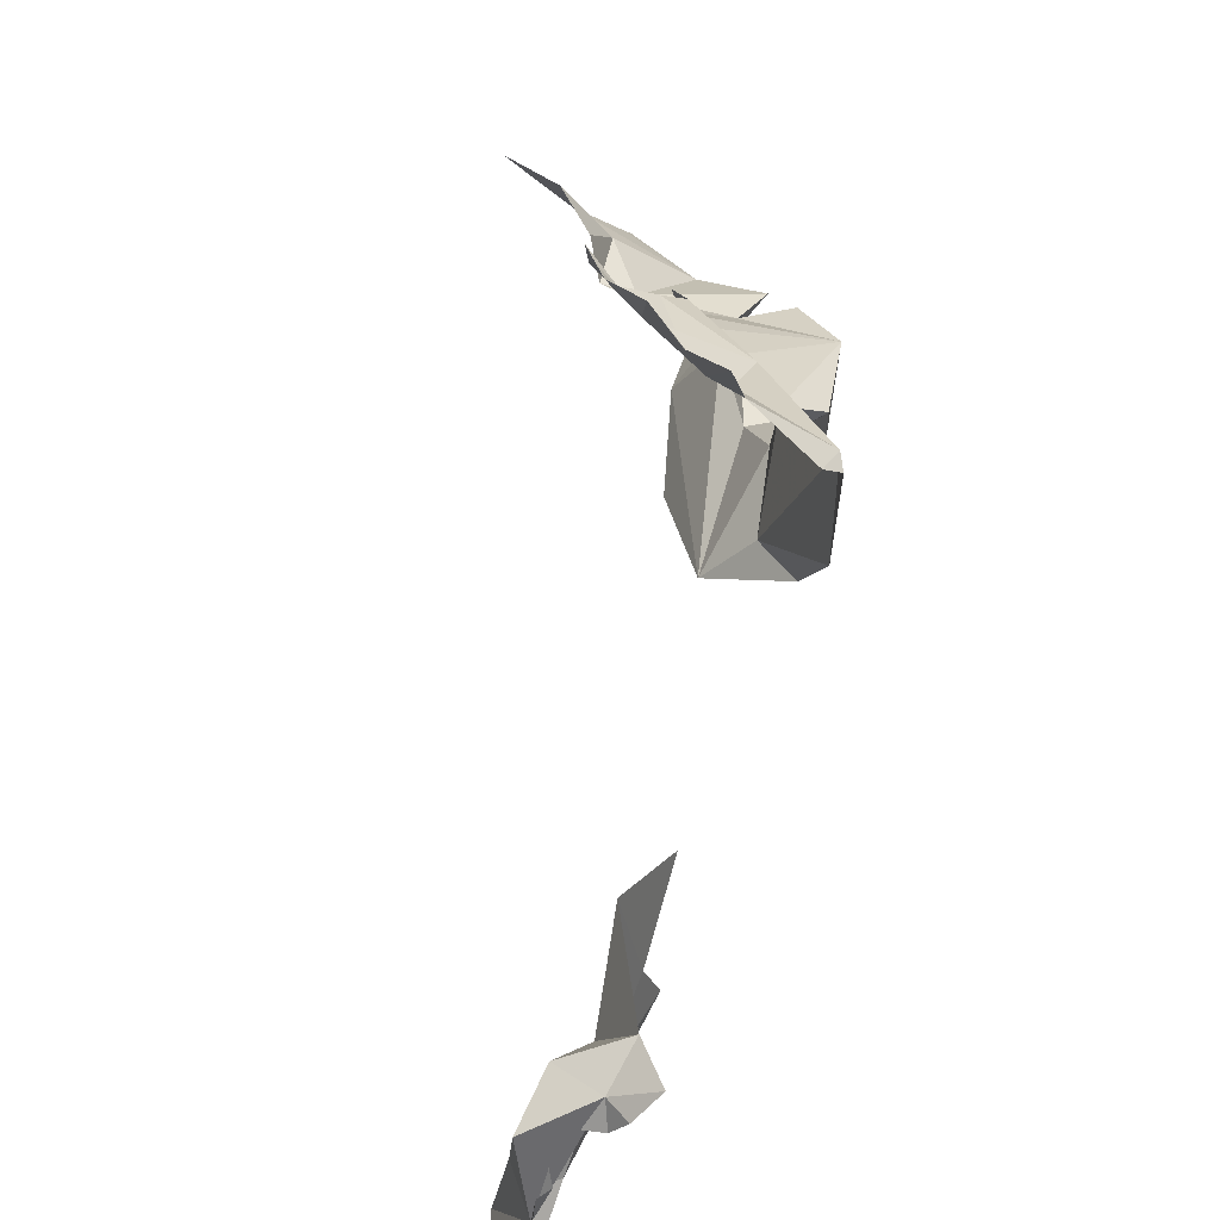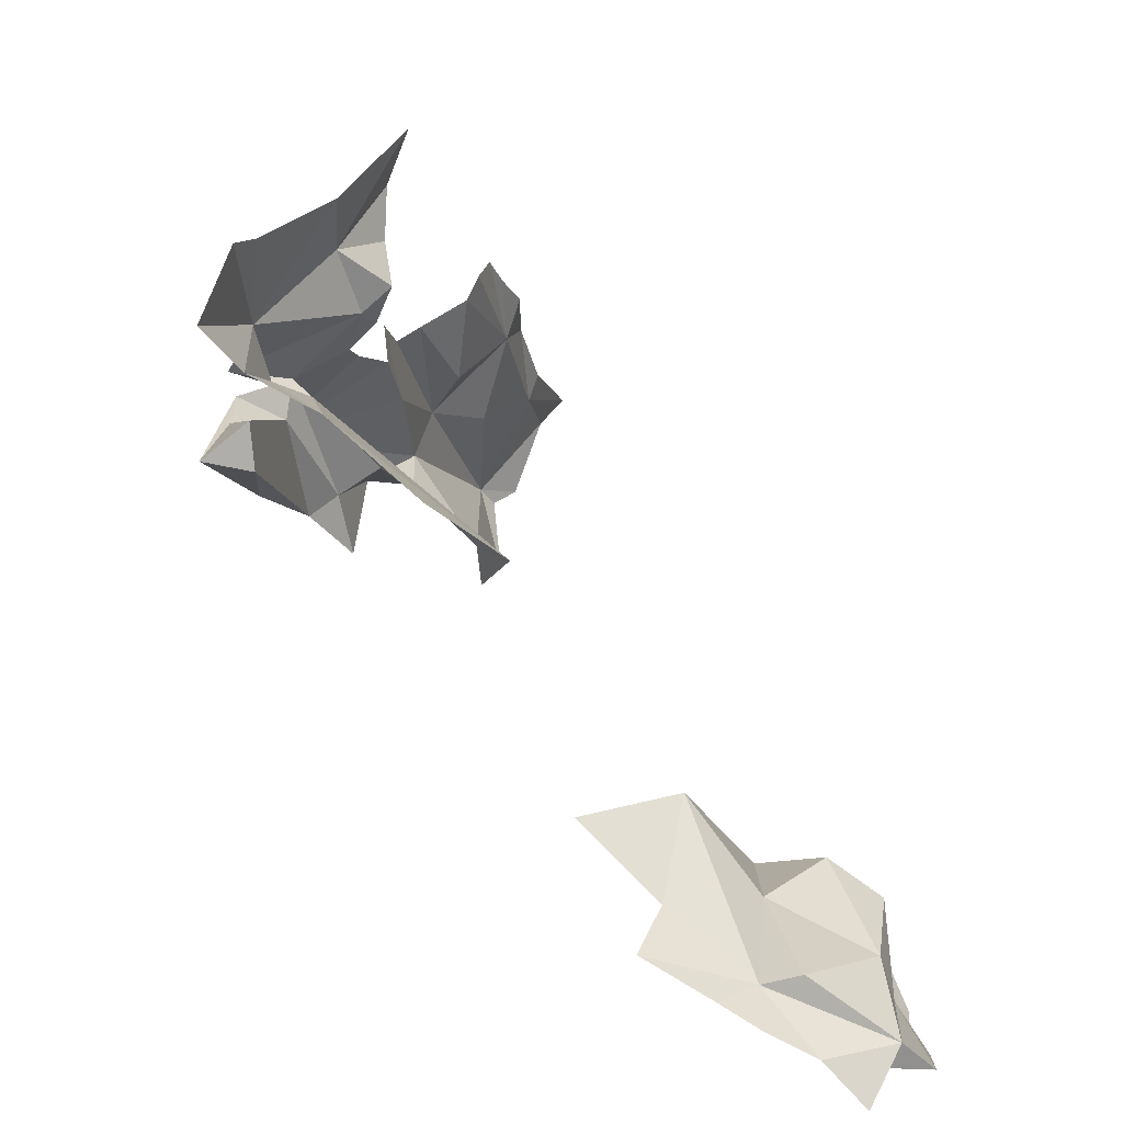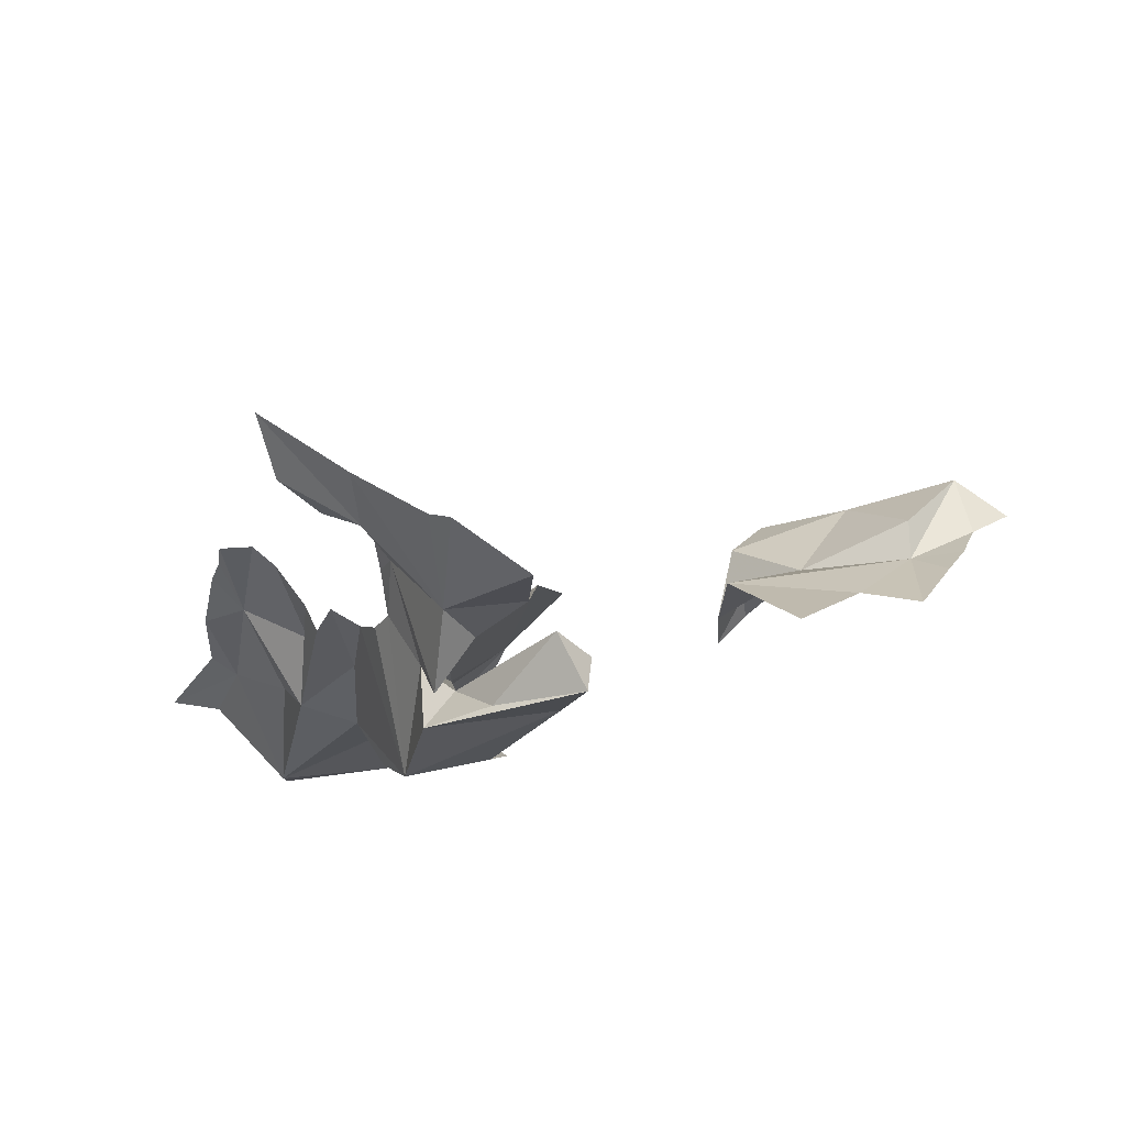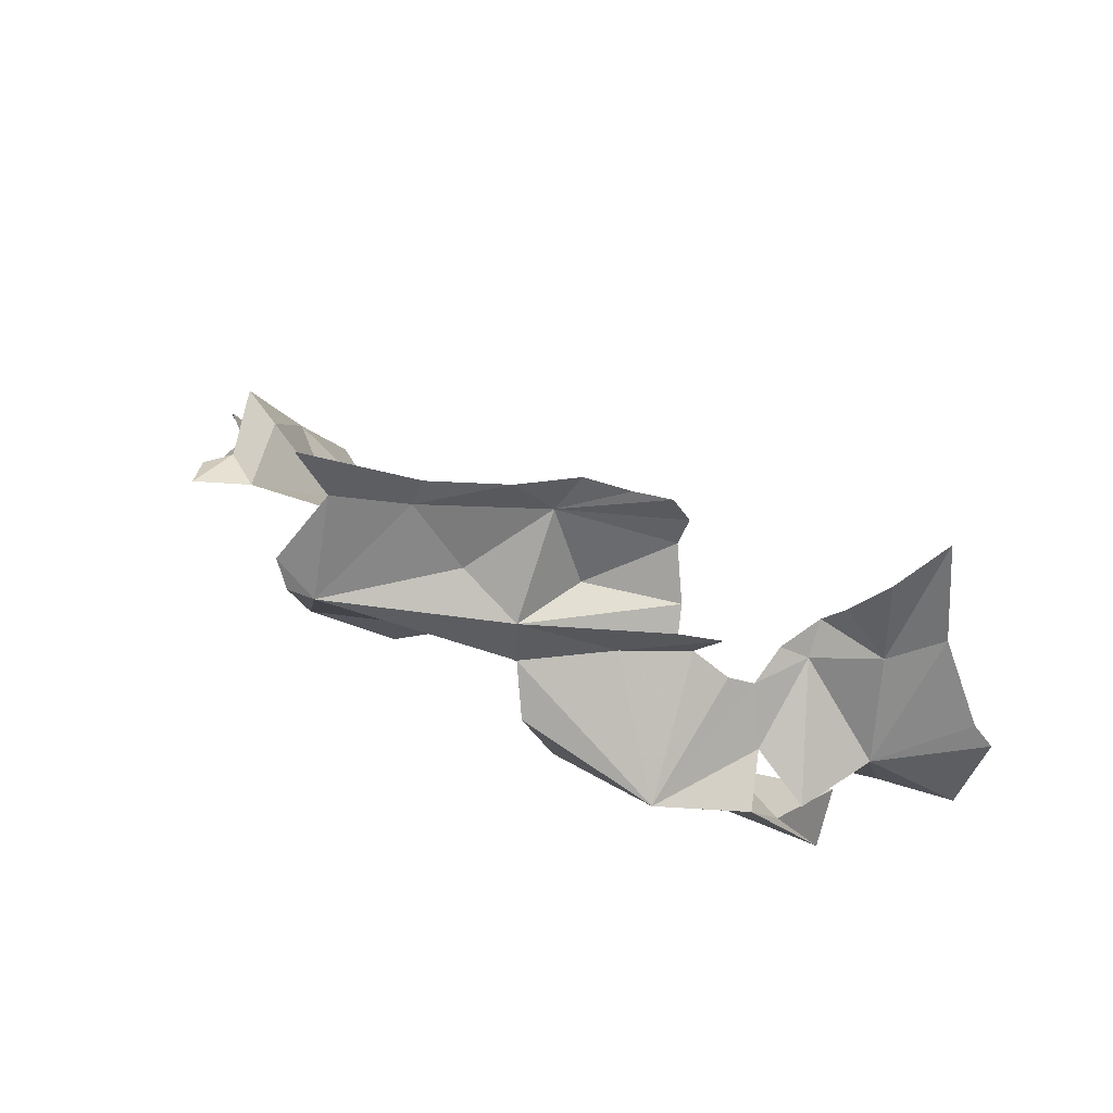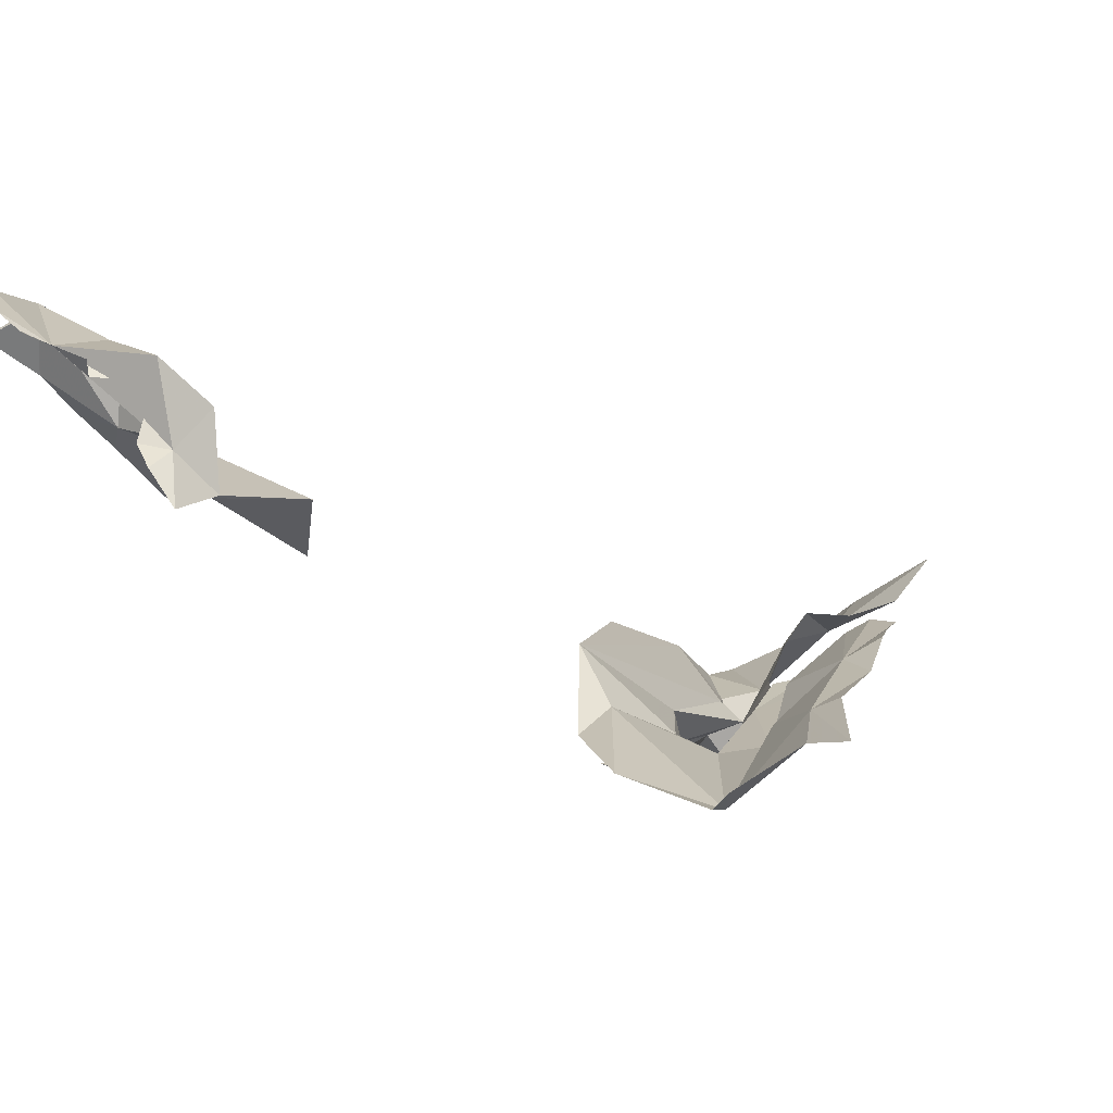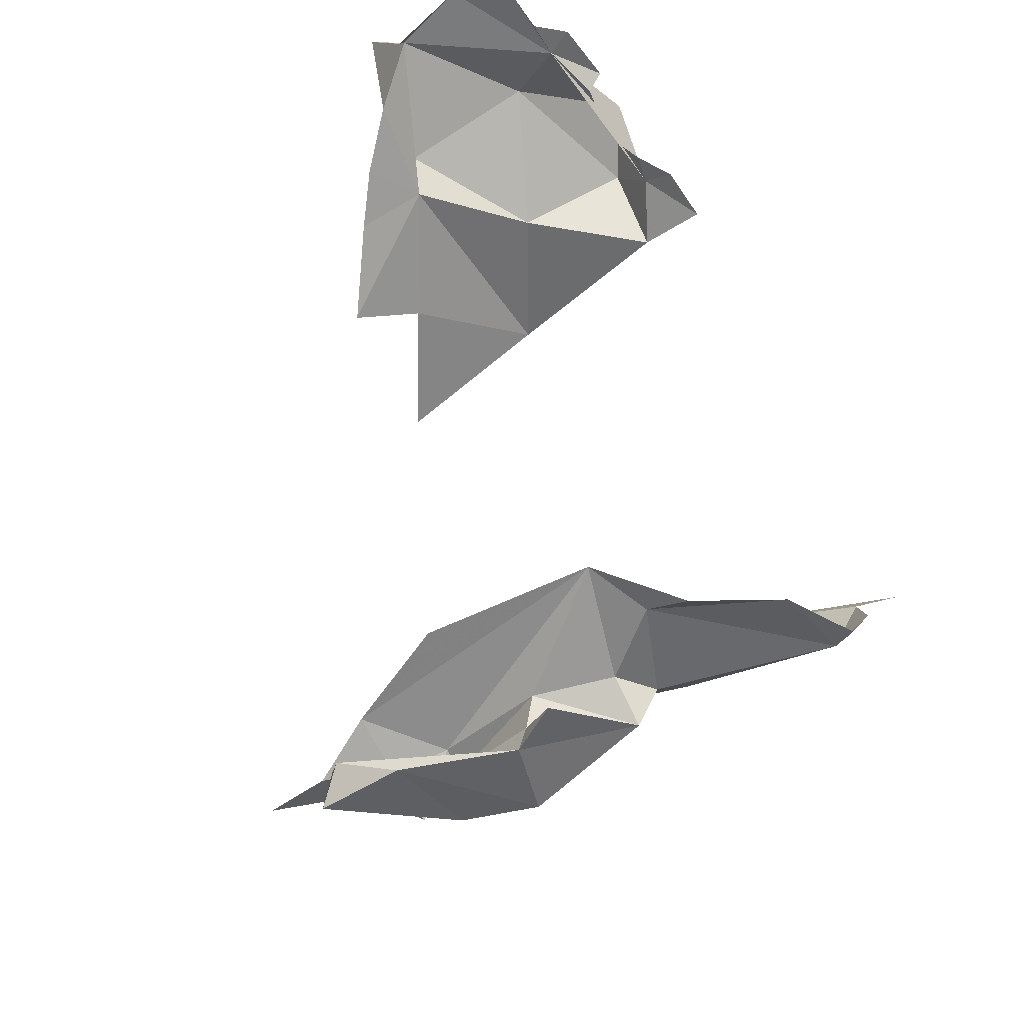
<metadata>
{"format":"obj","ext":"obj","renderer":"f3d","projection":"perspective","resolution":1024,"background":"white","views":[{"elev":50.8,"azim":65.8,"up":"+Y"},{"elev":-47.4,"azim":-78.3,"up":"+Y"},{"elev":-32.0,"azim":-80.1,"up":"+Z"},{"elev":-16.5,"azim":-171.2,"up":"+Z"},{"elev":19.2,"azim":128.1,"up":"+Z"},{"elev":-25.3,"azim":50.7,"up":"+Z"}]}
</metadata>
<code>
v 2.906 2.631 1.171
v 2.94 2.612 1.167
v 3.075 2.712 1.165
v 2.956 2.74 1.182
v 2.98 2.719 1.172
v 3.069 2.725 1.19
v 3.128 2.831 1.235
v 3.185 2.768 1.278
v 3.121 2.785 1.238
v 3.434 2.548 1.508
v 3.461 2.55 1.501
v 3.449 2.526 1.512
v 3.435 2.521 1.529
v 2.989 2.643 1.154
v 2.921 2.612 1.129
v 2.963 2.738 1.134
v 3.461 2.577 1.475
v 2.947 2.685 1.139
v 3.12 2.708 1.19
v 3.128 2.808 1.195
v 3.035 2.768 1.135
v 3.437 2.493 1.553
v 3.448 2.478 1.555
v 3.448 2.438 1.572
v 3.373 2.333 1.515
v 3.343 2.344 1.477
v 3.344 2.39 1.475
v 3.06 2.74 1.227
v 3.163 2.719 1.313
v 2.925 2.648 1.222
v 2.962 2.72 1.198
v 3.41 2.571 1.471
v 3.287 2.435 1.41
v 3.287 2.548 1.432
v 3.278 2.382 1.391
v 3.358 2.489 1.482
v 3.398 2.447 1.568
v 3.338 2.39 1.512
v 3.38 2.346 1.578
v 3.401 2.302 1.546
v 3.461 2.39 1.595
v 3.432 2.355 1.6
v 3.392 2.333 1.564
v 3.457 2.414 1.581
v 3.025 2.648 1.275
v 3.318 2.357 1.446
v 3.395 2.554 1.533
v 3.426 2.529 1.575
v 2.919 2.692 1.179
v 2.925 2.722 1.14
v 2.905 2.769 1.275
v 2.936 2.768 1.254
v 2.915 2.755 1.248
v 2.956 2.766 1.227
v 2.873 2.705 1.177
v 2.871 2.645 1.176
v 2.812 2.63 1.159
v 2.975 2.78 1.229
v 2.858 2.763 1.243
v 2.81 2.76 1.256
v 2.804 2.829 1.31
v 2.883 2.8 1.273
v 2.848 2.824 1.282
v 3.454 2.483 1.57
v 3.467 2.439 1.583
v 2.78 2.68 1.191
v 2.792 2.699 1.203
v 3.226 2.482 1.353
v 3.283 2.946 1.288
v 3.279 2.93 1.269
v 3.259 2.928 1.261
v 3.237 2.983 1.321
v 3.283 2.845 1.276
v 3.234 2.772 1.271
v 3.075 2.86 1.286
v 3.12 2.876 1.251
v 3.003 2.842 1.27
v 2.999 2.798 1.246
v 2.974 2.815 1.248
v 3.053 2.816 1.244
v 3.006 2.834 1.25
v 2.991 2.885 1.321
v 3.086 2.918 1.324
v 3.002 2.869 1.309
v 3.109 2.958 1.331
v 3.062 2.939 1.34
v 3.028 2.923 1.333
v 3 2.914 1.328
v 3.155 2.901 1.288
v 3.25 3.028 1.339
v 3.183 2.951 1.322
v 3.171 2.97 1.333
f 1 2 3
f 4 5 6
f 7 8 9
f 10 11 12
f 5 1 3
f 13 10 12
f 14 2 15
f 16 14 15
f 3 2 14
f 17 11 10
f 18 1 5
f 19 20 6
f 18 15 1
f 5 16 18
f 5 4 16
f 21 3 14
f 22 23 24
f 25 26 27
f 6 20 28
f 14 16 21
f 18 16 15
f 29 30 31
f 32 17 10
f 27 33 34
f 27 35 33
f 36 37 38
f 27 39 25
f 29 31 28
f 25 39 40
f 3 6 5
f 24 41 42
f 38 27 36
f 21 20 3
f 1 15 2
f 39 43 40
f 39 38 37
f 19 3 20
f 44 41 24
f 9 20 7
f 31 4 28
f 29 28 9
f 45 30 29
f 46 27 26
f 46 35 27
f 19 6 3
f 47 37 36
f 48 24 37
f 47 48 37
f 36 27 34
f 47 32 10
f 47 36 32
f 37 24 39
f 8 29 9
f 10 48 47
f 10 22 24
f 4 6 28
f 28 20 9
f 31 49 50
f 51 52 53
f 4 53 54
f 55 56 57
f 21 4 54
f 54 58 21
f 54 53 52
f 59 55 60
f 59 60 61
f 32 36 34
f 62 59 63
f 49 56 55
f 64 24 23
f 64 65 24
f 66 67 55
f 50 53 4
f 50 4 31
f 50 49 55
f 31 30 49
f 38 39 27
f 62 51 59
f 59 61 63
f 16 4 21
f 42 39 24
f 42 43 39
f 67 60 55
f 55 59 53
f 50 55 53
f 53 59 51
f 68 34 33
f 66 55 57
f 44 24 65
f 13 22 10
f 49 30 56
f 48 10 24
f 69 70 71
f 72 69 71
f 70 73 71
f 8 73 74
f 8 71 73
f 29 8 74
f 75 76 77
f 78 79 80
f 79 81 80
f 82 83 84
f 85 83 86
f 87 83 88
f 76 83 89
f 76 7 80
f 76 80 81
f 90 91 92
f 89 71 76
f 75 83 76
f 92 91 85
f 7 71 8
f 83 75 84
f 83 82 88
f 80 21 78
f 76 81 77
f 90 72 91
f 71 89 91
f 20 21 7
f 21 58 78
f 7 76 71
f 89 83 91
f 71 91 72
f 84 75 77
f 80 7 21
f 83 85 91
f 83 87 86

</code>
